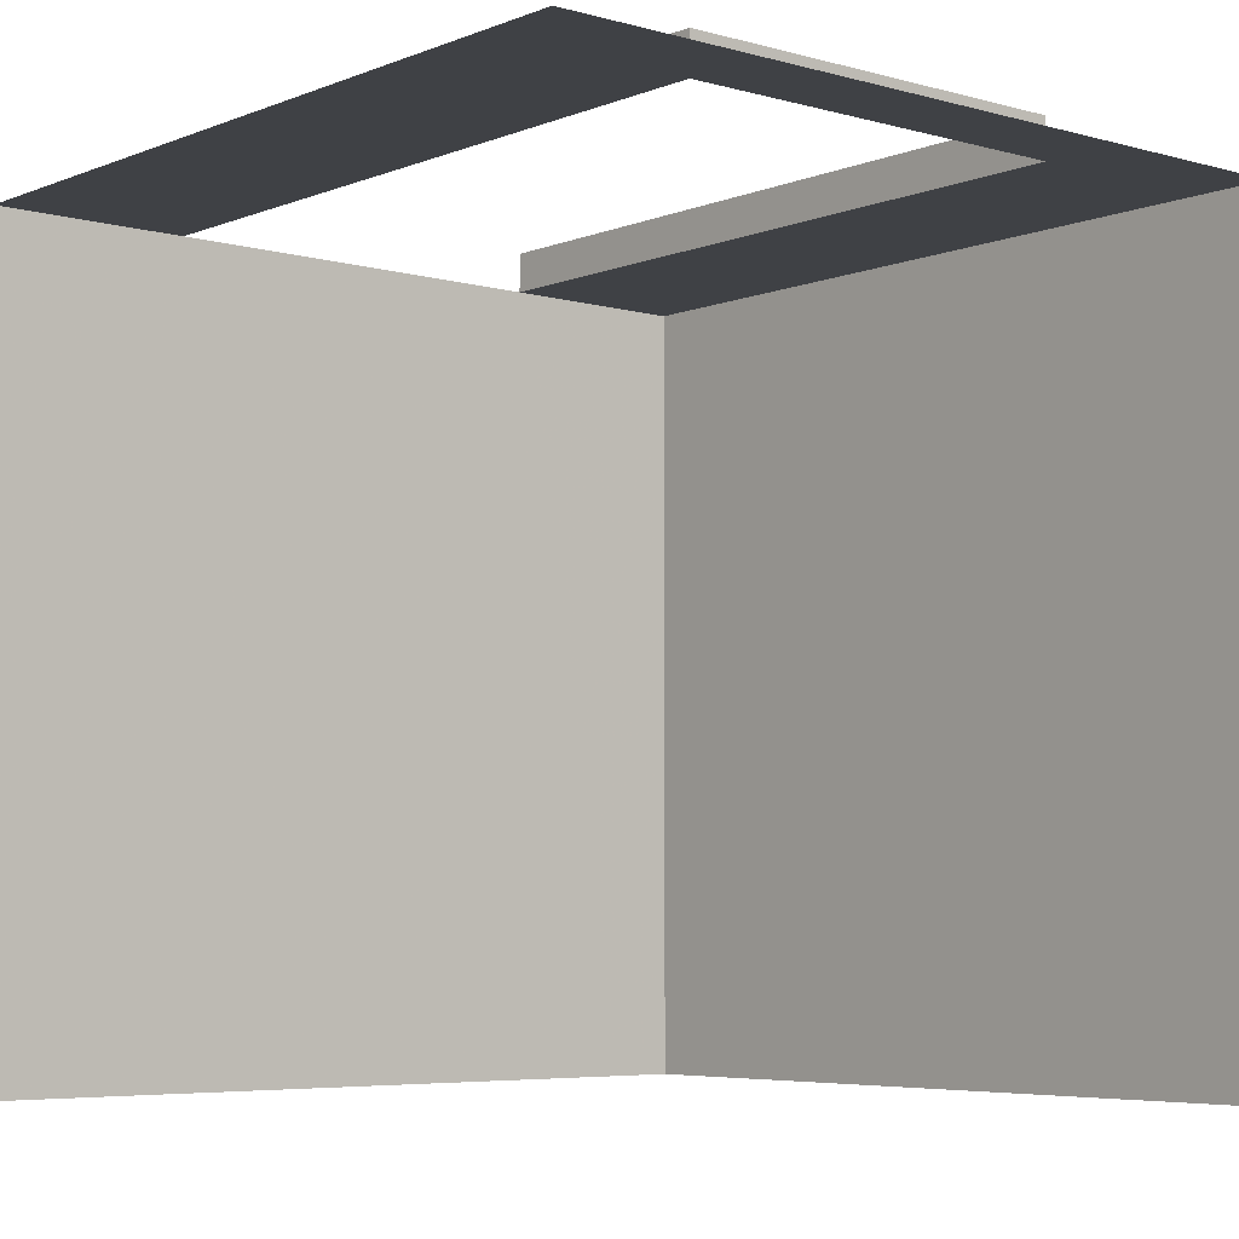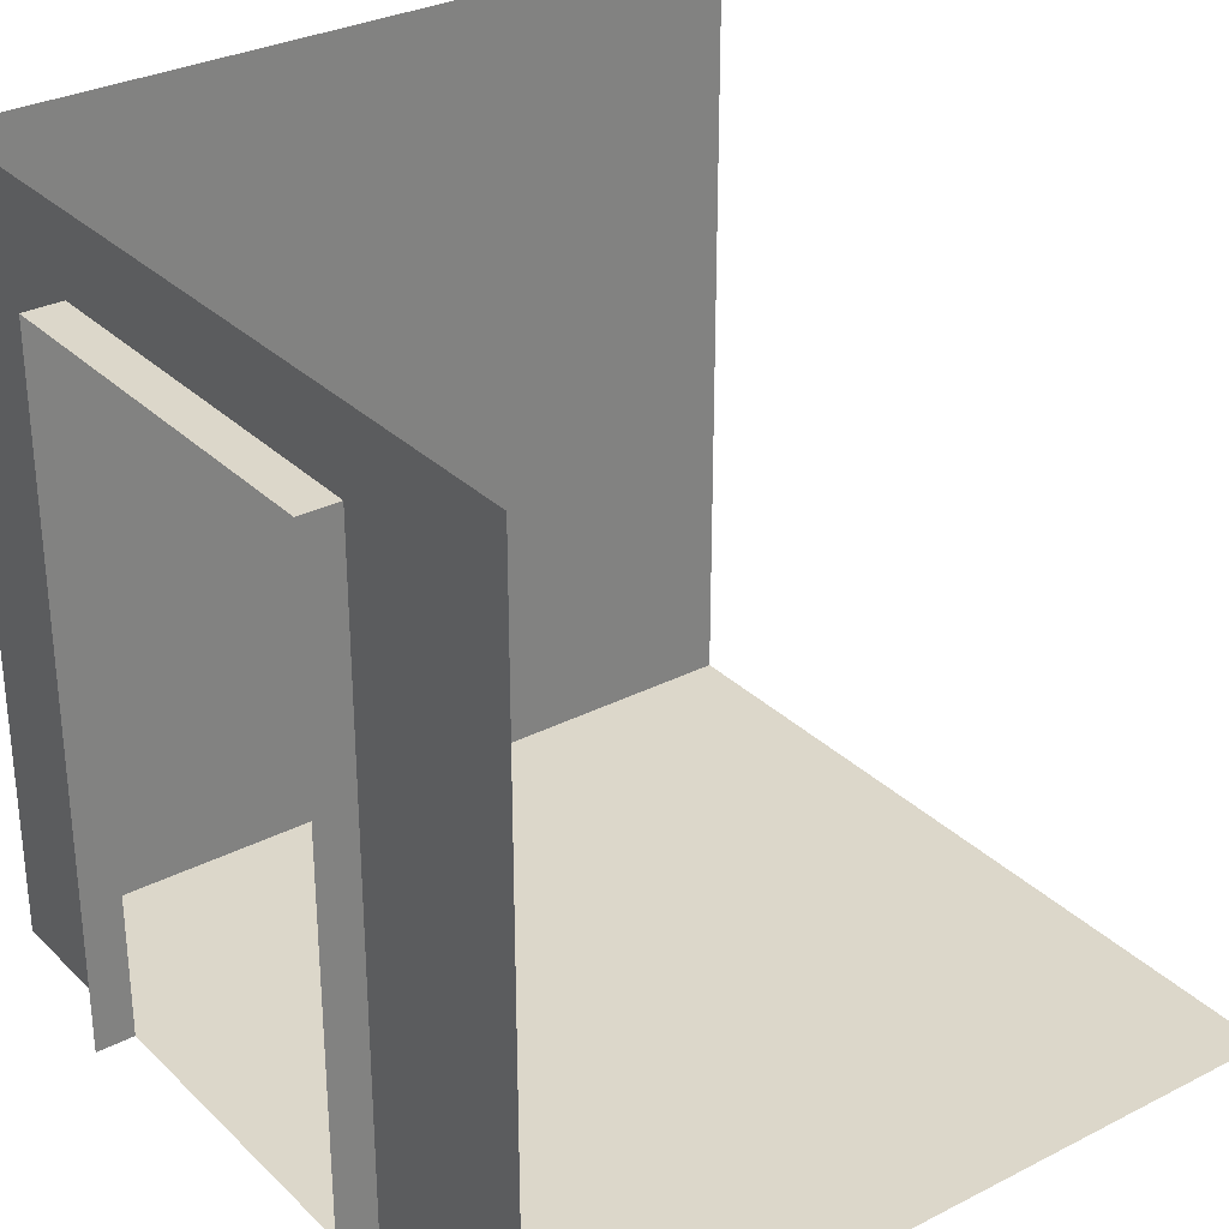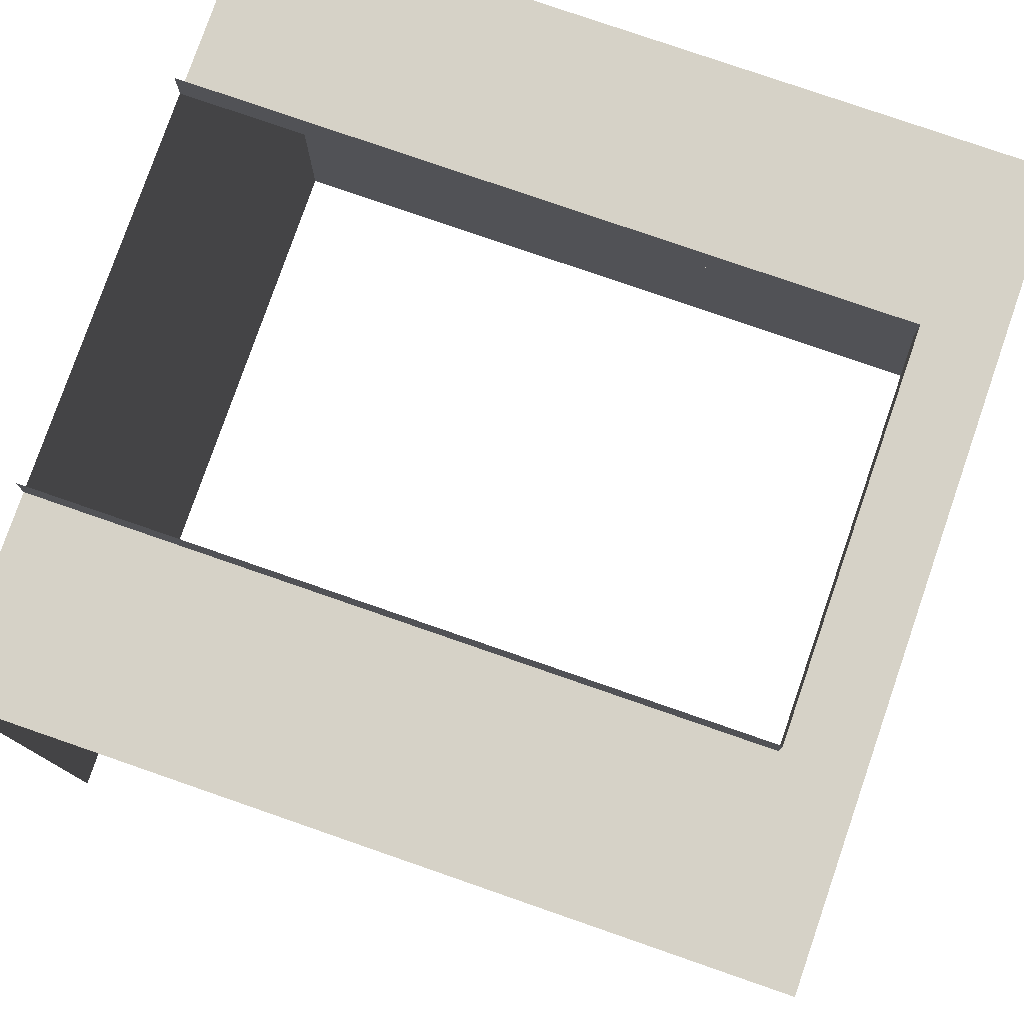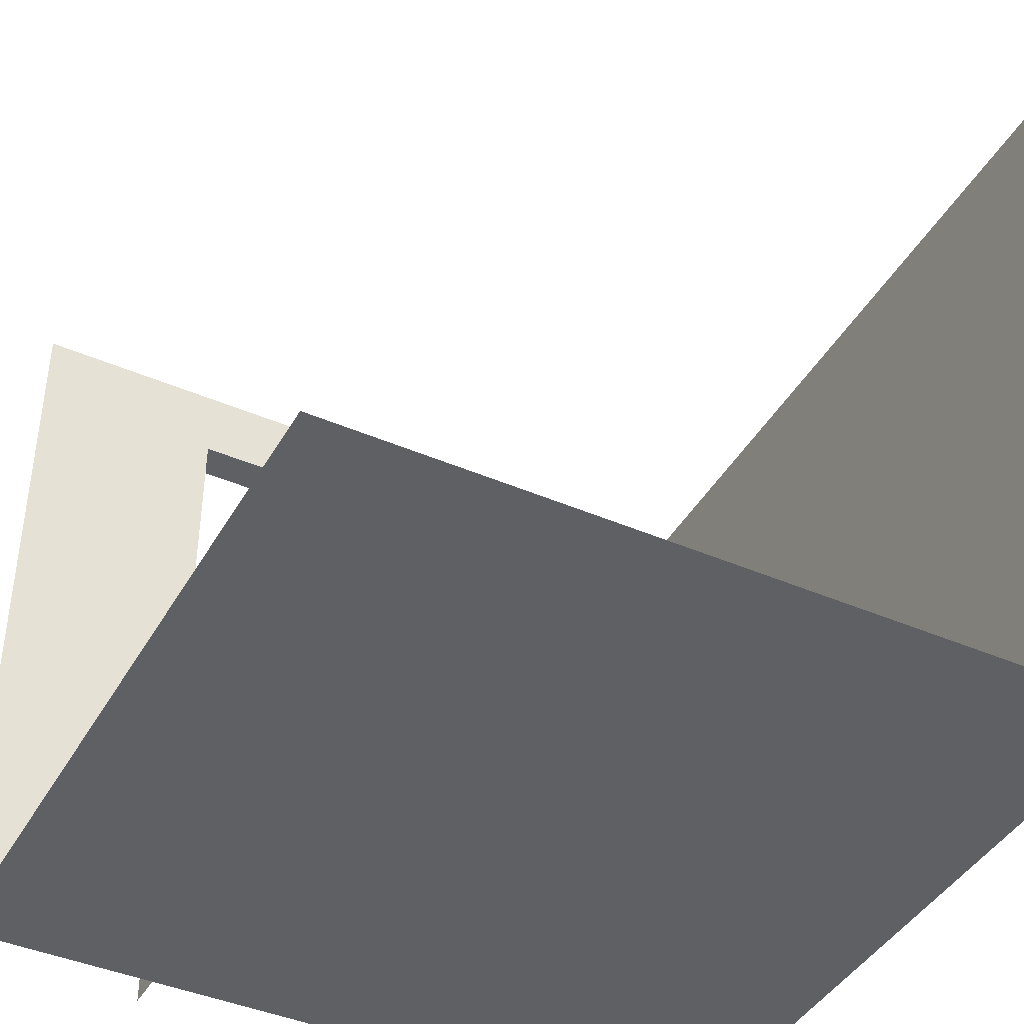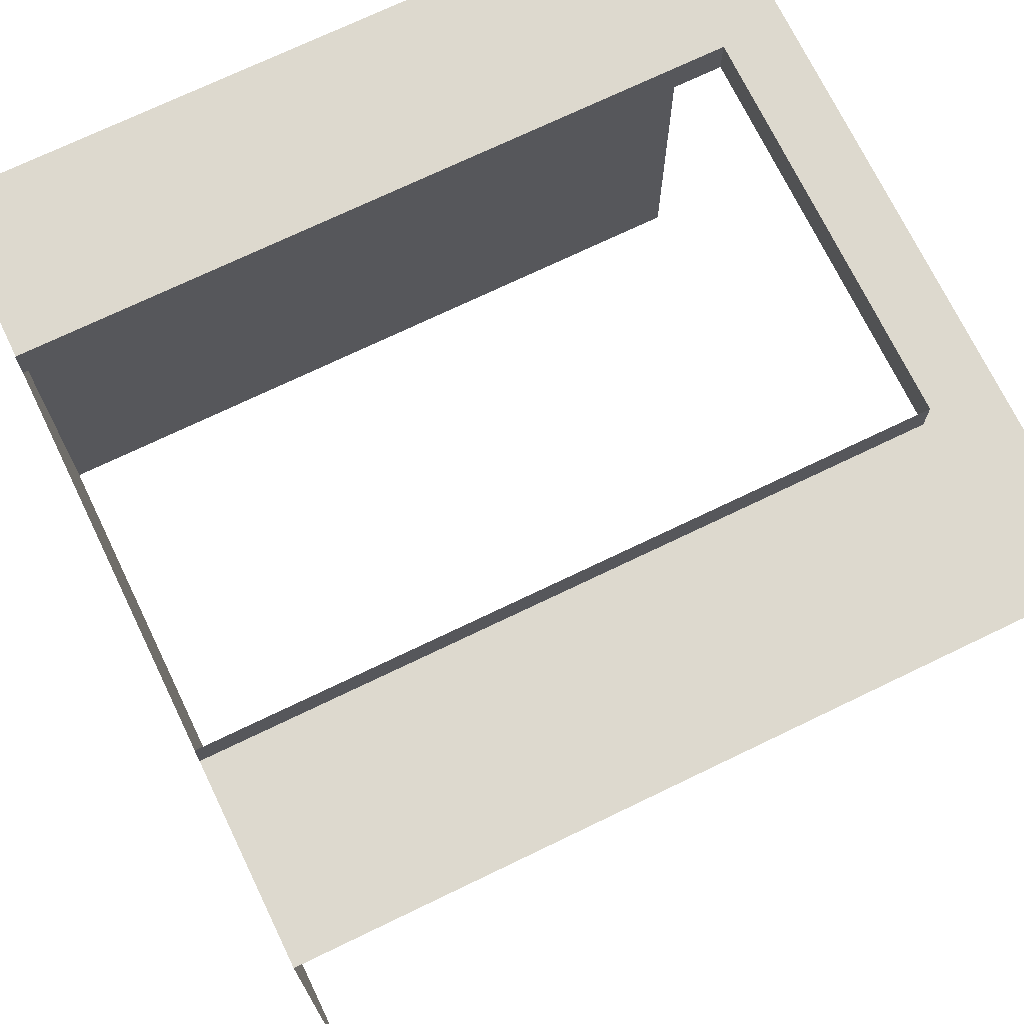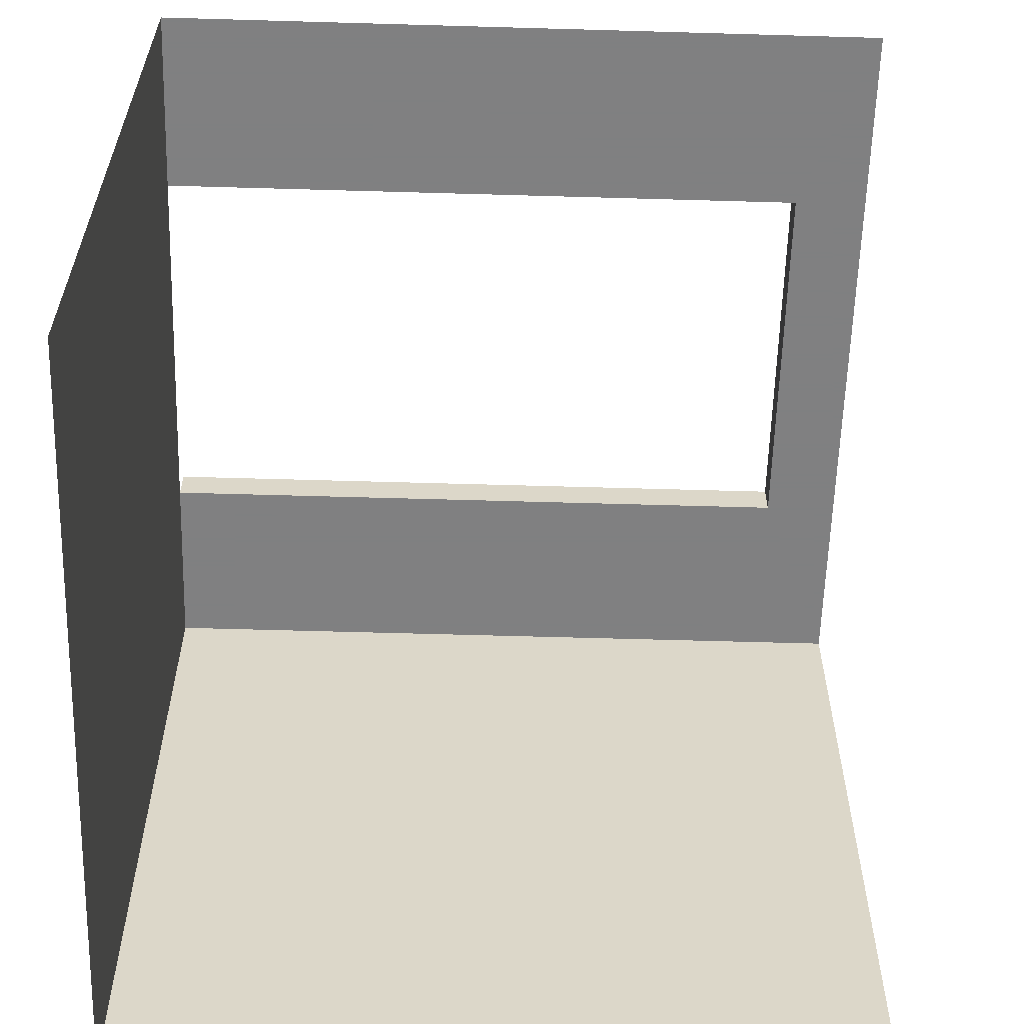
<metadata>
{"format":"obj","ext":"obj","renderer":"f3d","projection":"perspective","resolution":1024,"background":"white","views":[{"elev":-5.6,"azim":139.8,"up":"+Z"},{"elev":30.6,"azim":53.6,"up":"+Y"},{"elev":78.6,"azim":109.1,"up":"+Z"},{"elev":-42.1,"azim":152.5,"up":"+Y"},{"elev":71.8,"azim":64.2,"up":"+Z"},{"elev":-60.0,"azim":88.3,"up":"+Z"}]}
</metadata>
<code>
o Plane
v 1 0 -1
v 1 0 1
v -1 0 -1
v -1 0 1
v 1 2 1
v -1 2 1
v 1 0 -1
v 1 0 1
v 1 0 -1
v 1 0 1
v 0.5 0 1
v 0.5 2 1
v -0.51 0 1
v -0.51 2 1
v 0.5 1.8 1
v -0.51 1.8 1
v 0.5 0 1.1
v -0.51 0 1.1
v 0.5 1.8 1.1
v -0.51 1.8 1.1
v -1 2 -1
f 1 2 8 7
f 7 8 10 9
f 15 12 5 2 11
f 6 14 16 13 4
f 15 16 14 12
f 16 15 19 20
f 13 16 20 18
f 15 11 17 19
f 4 3 21 6
f 3 4 13 11 2 1

</code>
